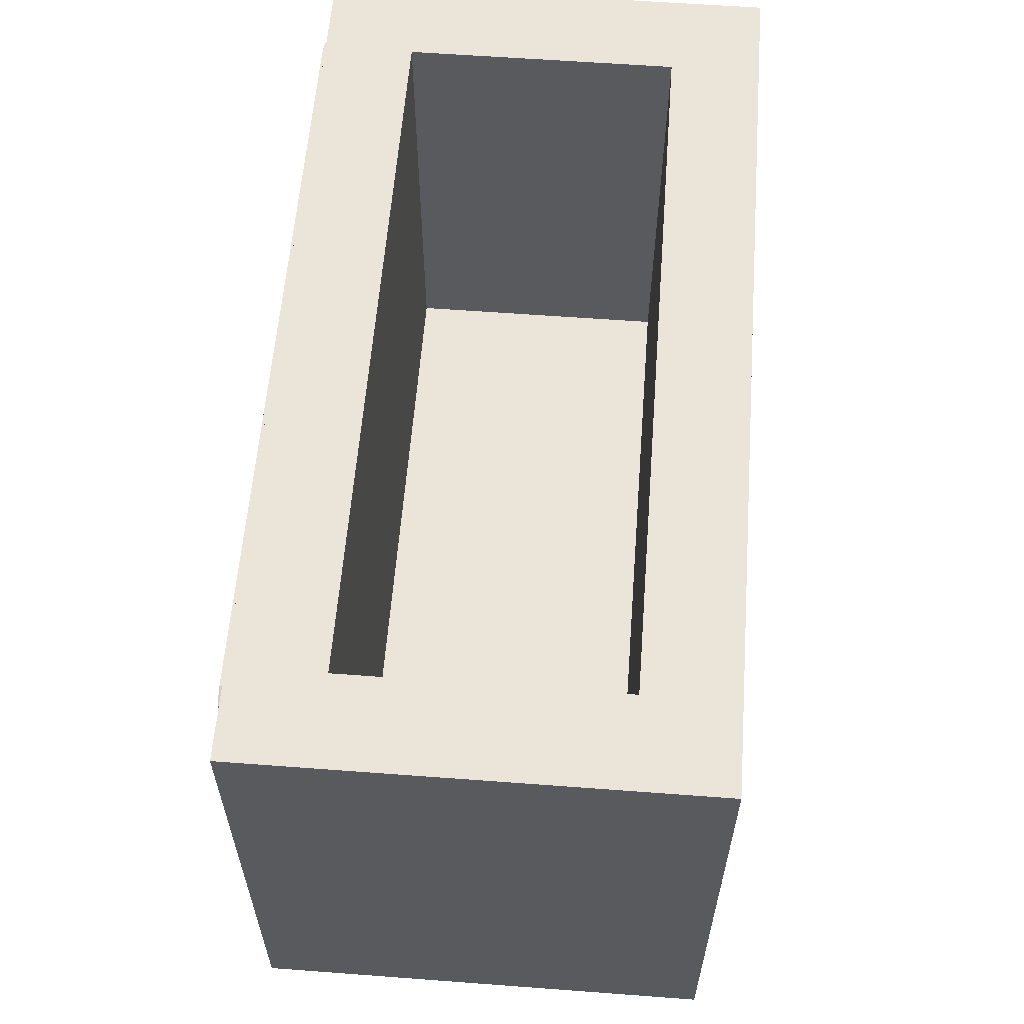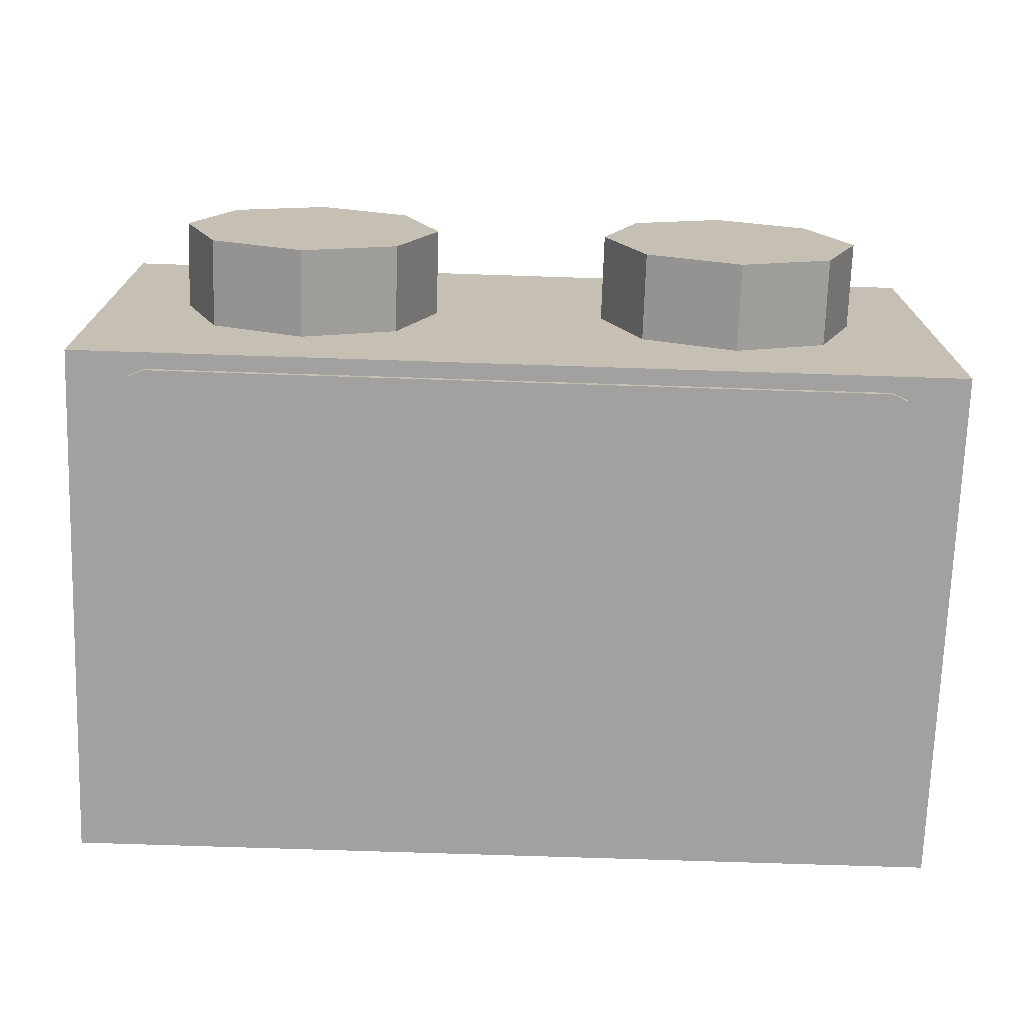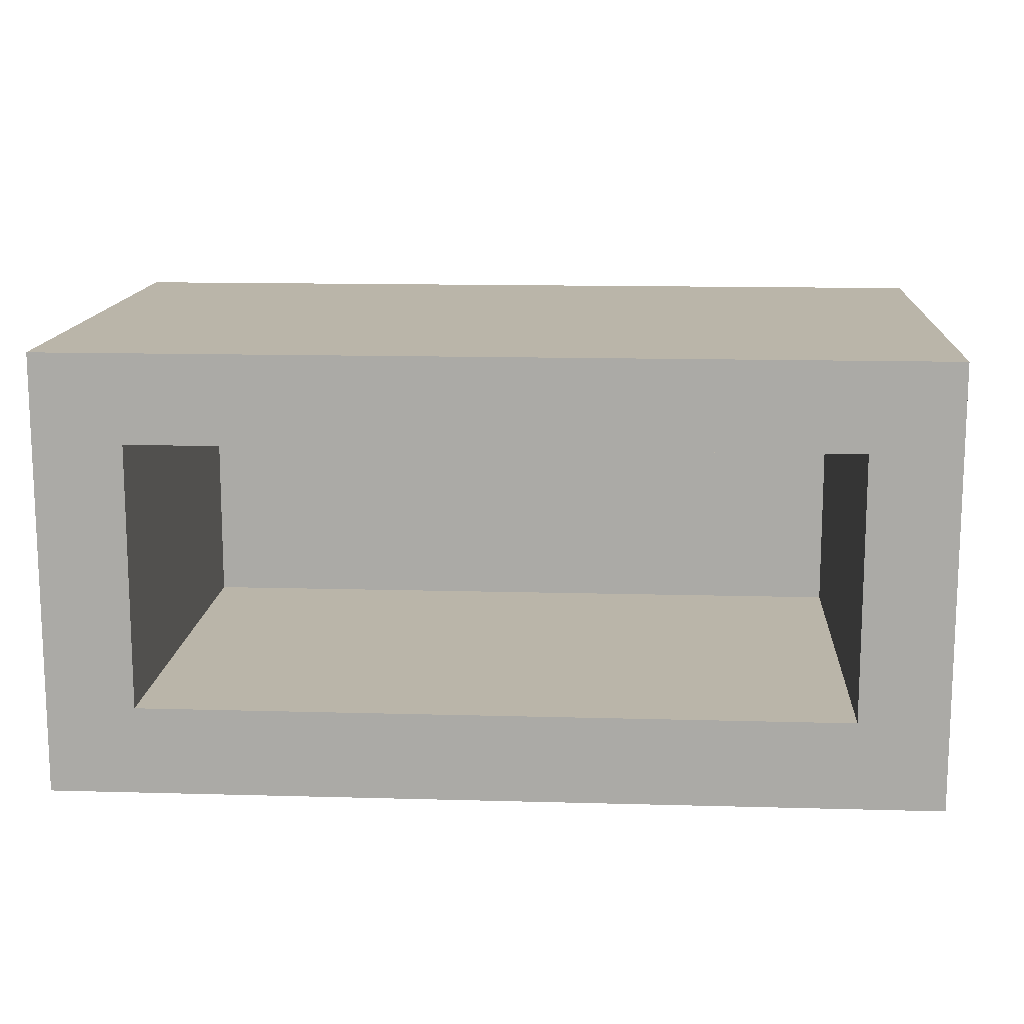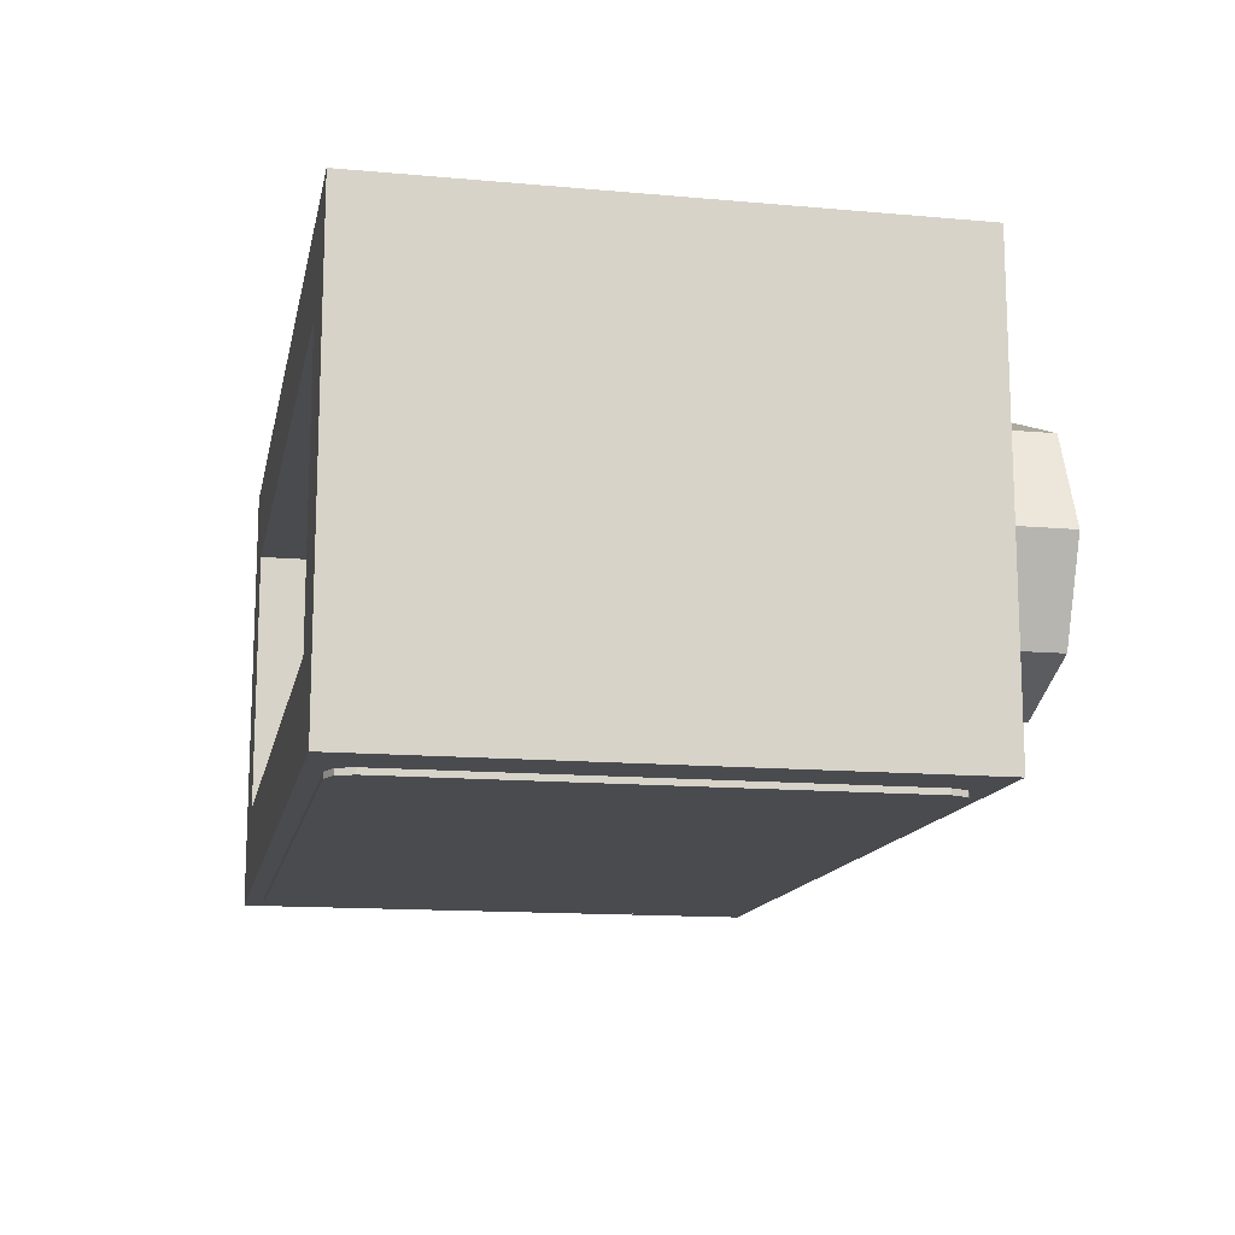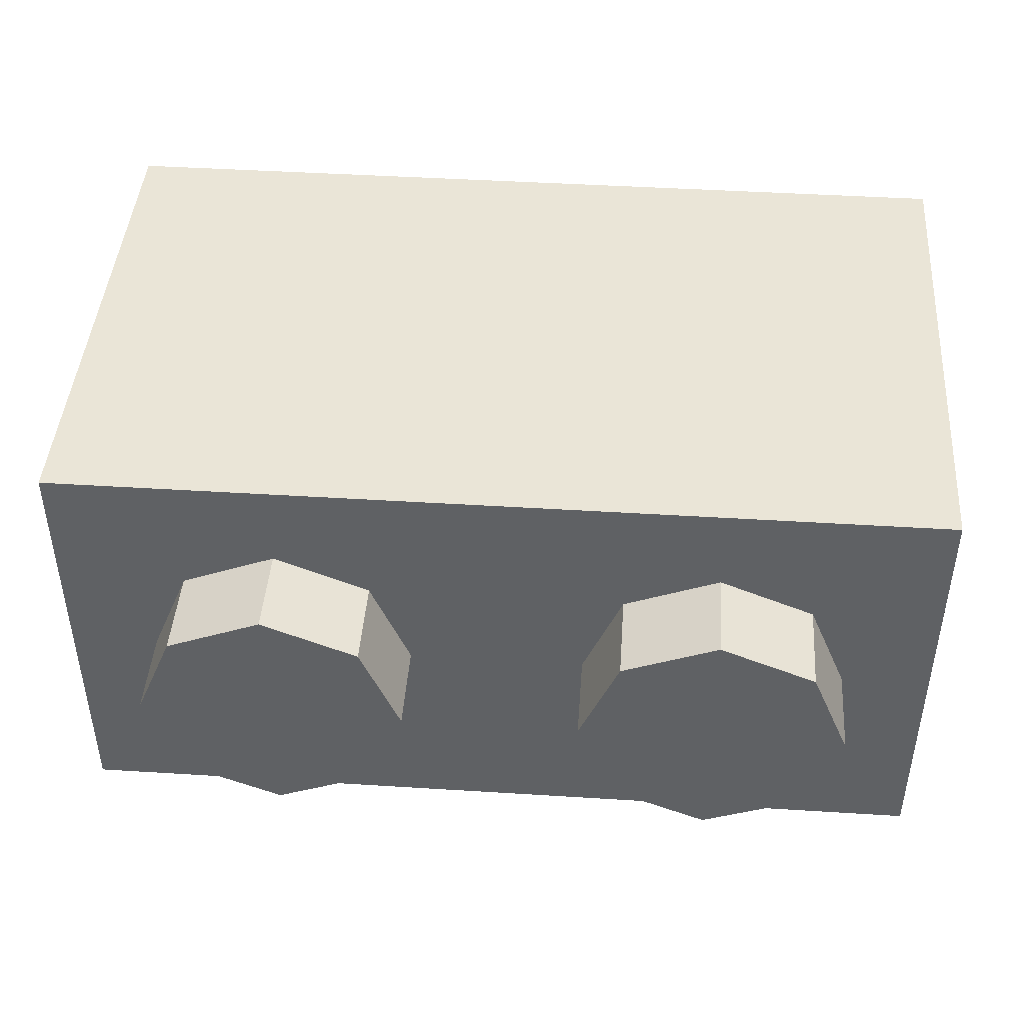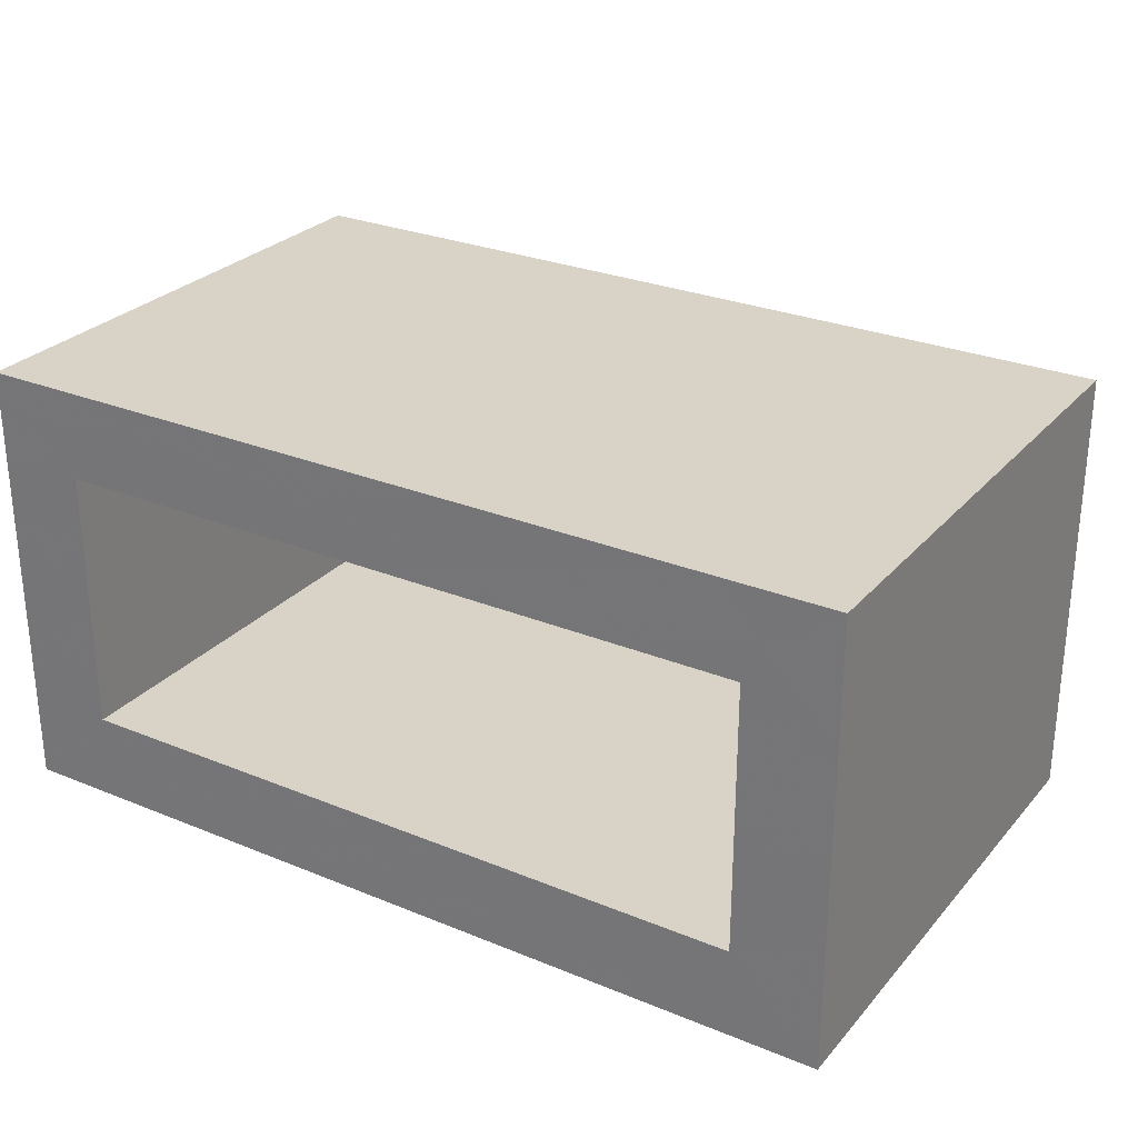
<metadata>
{"format":"obj","ext":"obj","renderer":"f3d","projection":"perspective","resolution":1024,"background":"white","views":[{"elev":59.4,"azim":-85.6,"up":"+Y"},{"elev":-72.2,"azim":-1.9,"up":"+Z"},{"elev":13.6,"azim":-176.4,"up":"+Z"},{"elev":-13.8,"azim":-101.3,"up":"+Z"},{"elev":44.4,"azim":4.2,"up":"+Z"},{"elev":27.8,"azim":-148.0,"up":"+Z"}]}
</metadata>
<code>
v -0.2879 0 0.2121
v -0.2 0 0
v -0.2 -0.2 0
v -0.2879 -0.2 0.2121
v -0.5 0 0.3
v -0.2879 0 0.2121
v -0.2879 -0.2 0.2121
v -0.5 -0.2 0.3
v -0.7121 0 0.2121
v -0.5 0 0.3
v -0.5 -0.2 0.3
v -0.7121 -0.2 0.2121
v -0.8 0 0
v -0.7121 0 0.2121
v -0.7121 -0.2 0.2121
v -0.8 -0.2 0
v -0.7121 0 -0.2121
v -0.8 0 0
v -0.8 -0.2 0
v -0.7121 -0.2 -0.2121
v -0.5 0 -0.3
v -0.7121 0 -0.2121
v -0.7121 -0.2 -0.2121
v -0.5 -0.2 -0.3
v -0.2879 0 -0.2121
v -0.5 0 -0.3
v -0.5 -0.2 -0.3
v -0.2879 -0.2 -0.2121
v -0.2 0 0
v -0.2879 0 -0.2121
v -0.2879 -0.2 -0.2121
v -0.2 -0.2 0
v -0.5 -0.2 0
v -0.2 -0.2 0
v -0.2879 -0.2 0.2121
v -0.5 -0.2 0
v -0.2879 -0.2 0.2121
v -0.5 -0.2 0.3
v -0.5 -0.2 0
v -0.5 -0.2 0.3
v -0.7121 -0.2 0.2121
v -0.5 -0.2 0
v -0.7121 -0.2 0.2121
v -0.8 -0.2 0
v -0.5 -0.2 0
v -0.8 -0.2 0
v -0.7121 -0.2 -0.2121
v -0.5 -0.2 0
v -0.7121 -0.2 -0.2121
v -0.5 -0.2 -0.3
v -0.5 -0.2 0
v -0.5 -0.2 -0.3
v -0.2879 -0.2 -0.2121
v -0.5 -0.2 0
v -0.2879 -0.2 -0.2121
v -0.2 -0.2 0
v 0.7121 0 0.2121
v 0.8 0 0
v 0.8 -0.2 0
v 0.7121 -0.2 0.2121
v 0.5 0 0.3
v 0.7121 0 0.2121
v 0.7121 -0.2 0.2121
v 0.5 -0.2 0.3
v 0.2879 0 0.2121
v 0.5 0 0.3
v 0.5 -0.2 0.3
v 0.2879 -0.2 0.2121
v 0.2 0 0
v 0.2879 0 0.2121
v 0.2879 -0.2 0.2121
v 0.2 -0.2 0
v 0.2879 0 -0.2121
v 0.2 0 0
v 0.2 -0.2 0
v 0.2879 -0.2 -0.2121
v 0.5 0 -0.3
v 0.2879 0 -0.2121
v 0.2879 -0.2 -0.2121
v 0.5 -0.2 -0.3
v 0.7121 0 -0.2121
v 0.5 0 -0.3
v 0.5 -0.2 -0.3
v 0.7121 -0.2 -0.2121
v 0.8 0 0
v 0.7121 0 -0.2121
v 0.7121 -0.2 -0.2121
v 0.8 -0.2 0
v 0.5 -0.2 0
v 0.8 -0.2 0
v 0.7121 -0.2 0.2121
v 0.5 -0.2 0
v 0.7121 -0.2 0.2121
v 0.5 -0.2 0.3
v 0.5 -0.2 0
v 0.5 -0.2 0.3
v 0.2879 -0.2 0.2121
v 0.5 -0.2 0
v 0.2879 -0.2 0.2121
v 0.2 -0.2 0
v 0.5 -0.2 0
v 0.2 -0.2 0
v 0.2879 -0.2 -0.2121
v 0.5 -0.2 0
v 0.2879 -0.2 -0.2121
v 0.5 -0.2 -0.3
v 0.5 -0.2 0
v 0.5 -0.2 -0.3
v 0.7121 -0.2 -0.2121
v 0.5 -0.2 0
v 0.7121 -0.2 -0.2121
v 0.8 -0.2 0
v -1 0 0.5
v 1 0 0.5
v 1 0 -0.5
v -1 0 -0.5
v -1 0 0.5
v -1 1.2 0.5
v 1 1.2 0.5
v 1 0 0.5
v -1 0 -0.5
v -1 1.2 -0.5
v -1 1.2 0.5
v -1 0 0.5
v 1 0 -0.5
v 1 1.2 -0.5
v -1 1.2 -0.5
v -1 0 -0.5
v 1 0 0.5
v 1 1.2 0.5
v 1 1.2 -0.5
v 1 0 -0.5
v -0.8 0.2 0.3
v 0.8 0.2 0.3
v 0.8 0.2 -0.3
v -0.8 0.2 -0.3
v -0.8 0.2 0.3
v -0.8 1.2 0.3
v 0.8 1.2 0.3
v 0.8 0.2 0.3
v -0.8 0.2 -0.3
v -0.8 1.2 -0.3
v -0.8 1.2 0.3
v -0.8 0.2 0.3
v 0.8 0.2 -0.3
v 0.8 1.2 -0.3
v -0.8 1.2 -0.3
v -0.8 0.2 -0.3
v 0.8 0.2 0.3
v 0.8 1.2 0.3
v 0.8 1.2 -0.3
v 0.8 0.2 -0.3
v 1 1.2 0.5
v 0.8 1.2 0.3
v -0.8 1.2 0.3
v -1 1.2 0.5
v -1 1.2 0.5
v -0.8 1.2 0.3
v -0.8 1.2 -0.3
v -1 1.2 -0.5
v -1 1.2 -0.5
v -0.8 1.2 -0.3
v 0.8 1.2 -0.3
v 1 1.2 -0.5
v 1 1.2 -0.5
v 0.8 1.2 -0.3
v 0.8 1.2 0.3
v 1 1.2 0.5
v -0.875 1.113 -0.5125
v -0.8604 1.148 -0.5125
v -0.825 1.163 -0.5125
v 0.825 1.163 -0.5125
v 0.8604 1.148 -0.5125
v 0.875 1.113 -0.5125
v 0.825 1.163 -0.5125
v 0.875 1.113 -0.5125
v -0.875 1.113 -0.5125
v -0.825 1.163 -0.5125
v 0.5308 0.8361 -0.5125
v -0.875 1.113 -0.5125
v 0.875 1.113 -0.5125
v 0.7096 0.9721 -0.5125
v 0.5308 0.8361 -0.5125
v 0.3398 0.7049 -0.5125
v 0.137 0.579 -0.5125
v -0.875 1.113 -0.5125
v 0.137 0.579 -0.5125
v -0.07707 0.4585 -0.5125
v -0.3019 0.3438 -0.5125
v -0.875 1.113 -0.5125
v -0.3019 0.3438 -0.5125
v -0.537 0.2352 -0.5125
v -0.7818 0.1328 -0.5125
v -0.875 1.113 -0.5125
v -0.875 1.113 -0.5125
v -0.7818 0.1328 -0.5125
v -0.875 0.0975 -0.5125
v -0.875 1.113 -0.5
v -0.8604 1.148 -0.5
v -0.825 1.163 -0.5
v -0.825 0.0375 -0.5
v -0.8604 0.05214 -0.5
v -0.875 0.0875 -0.5
v 0.875 0.0875 -0.5
v 0.8604 0.05214 -0.5
v 0.825 0.0375 -0.5
v 0.825 1.163 -0.5
v 0.8604 1.148 -0.5
v 0.875 1.113 -0.5
v -0.825 0.0375 -0.5
v 0.825 0.0375 -0.5
v 0.875 0.0875 -0.5
v -0.875 0.0875 -0.5
v -0.875 1.113 -0.5
v -0.875 0.0875 -0.5
v 0.875 0.0875 -0.5
v 0.875 1.113 -0.5
v -0.875 1.113 -0.5
v 0.875 1.113 -0.5
v 0.825 1.163 -0.5
v -0.825 1.163 -0.5
v -0.8604 1.148 -0.5125
v -0.875 1.113 -0.5125
v -0.875 1.113 -0.5
v -0.8604 1.148 -0.5
v -0.825 1.163 -0.5125
v -0.8604 1.148 -0.5125
v -0.8604 1.148 -0.5
v -0.825 1.163 -0.5
v 0.8604 1.148 -0.5125
v 0.825 1.163 -0.5125
v 0.825 1.163 -0.5
v 0.8604 1.148 -0.5
v 0.875 1.113 -0.5125
v 0.8604 1.148 -0.5125
v 0.8604 1.148 -0.5
v 0.875 1.113 -0.5
v 0.8604 0.05214 -0.5125
v 0.875 0.0875 -0.5125
v 0.875 0.0875 -0.5
v 0.8604 0.05214 -0.5
v 0.825 0.0375 -0.5125
v 0.8604 0.05214 -0.5125
v 0.8604 0.05214 -0.5
v 0.825 0.0375 -0.5
v -0.8604 0.05214 -0.5125
v -0.825 0.0375 -0.5125
v -0.825 0.0375 -0.5
v -0.8604 0.05214 -0.5
v -0.875 0.0875 -0.5125
v -0.8604 0.05214 -0.5125
v -0.8604 0.05214 -0.5
v -0.875 0.0875 -0.5
v -0.825 0.0375 -0.5125
v 0.825 0.0375 -0.5125
v 0.825 0.0375 -0.5
v -0.825 0.0375 -0.5
v -0.875 1.113 -0.5125
v -0.875 0.0875 -0.5125
v -0.875 0.0875 -0.5
v -0.875 1.113 -0.5
v 0.825 1.163 -0.5125
v -0.825 1.163 -0.5125
v -0.825 1.163 -0.5
v 0.825 1.163 -0.5
v 0.875 0.0875 -0.5125
v 0.875 1.113 -0.5125
v 0.875 1.113 -0.5
v 0.875 0.0875 -0.5
v 0.875 0.0875 -0.5125
v 0.8604 0.05214 -0.5125
v 0.825 0.0375 -0.5125
v -0.825 0.0375 -0.5125
v -0.8604 0.05214 -0.5125
v -0.875 0.0875 -0.5125
v 0.875 0.0875 -0.5125
v 0.825 0.0375 -0.5125
v 0.5308 0.8361 -0.5125
v 0.7096 0.9721 -0.5125
v 0.5308 0.8361 -0.5125
v 0.825 0.0375 -0.5125
v 0.3398 0.7049 -0.5125
v 0.3398 0.7049 -0.5125
v 0.825 0.0375 -0.5125
v 0.137 0.579 -0.5125
v 0.137 0.579 -0.5125
v 0.825 0.0375 -0.5125
v -0.07707 0.4585 -0.5125
v -0.07707 0.4585 -0.5125
v 0.825 0.0375 -0.5125
v -0.3019 0.3438 -0.5125
v -0.825 0.0375 -0.5125
v -0.537 0.2352 -0.5125
v -0.3019 0.3438 -0.5125
v 0.825 0.0375 -0.5125
v -0.875 0.0875 -0.5125
v -0.7818 0.1328 -0.5125
v -0.537 0.2352 -0.5125
v -0.825 0.0375 -0.5125
v -0.7818 0.1328 -0.5125
v -0.875 0.0875 -0.5125
v -0.875 0.0975 -0.5125
v 0.875 1.113 -0.5125
v 0.875 0.0875 -0.5125
v 0.7096 0.9721 -0.5125
g mesh1753659
f 1 3 2
f 3 1 4
f 5 7 6
f 7 5 8
f 9 11 10
f 11 9 12
f 13 15 14
f 15 13 16
f 17 19 18
f 19 17 20
f 21 23 22
f 23 21 24
f 25 27 26
f 27 25 28
f 29 31 30
f 31 29 32
g mesh1753661
f 33 34 35
f 36 37 38
f 39 40 41
f 42 43 44
f 45 46 47
f 48 49 50
f 51 52 53
f 54 55 56
g mesh1753667
f 57 59 58
f 59 57 60
f 61 63 62
f 63 61 64
f 65 67 66
f 67 65 68
f 69 71 70
f 71 69 72
f 73 75 74
f 75 73 76
f 77 79 78
f 79 77 80
f 81 83 82
f 83 81 84
f 85 87 86
f 87 85 88
g mesh1753669
f 89 90 91
f 92 93 94
f 95 96 97
f 98 99 100
f 101 102 103
f 104 105 106
f 107 108 109
f 110 111 112
g mesh1753673
f 113 115 114
f 115 113 116
f 117 119 118
f 119 117 120
f 121 123 122
f 123 121 124
f 125 127 126
f 127 125 128
f 129 131 130
f 131 129 132
g mesh1753675
f 133 134 135
f 135 136 133
f 137 138 139
f 139 140 137
f 141 142 143
f 143 144 141
f 145 146 147
f 147 148 145
f 149 150 151
f 151 152 149
f 153 154 155
f 155 156 153
f 157 158 159
f 159 160 157
f 161 162 163
f 163 164 161
f 165 166 167
f 167 168 165
g mesh1753679
f 169 170 171
g mesh1753681
f 172 173 174
f 175 176 177
f 177 178 175
f 179 180 181
f 181 182 179
f 183 184 185
f 185 186 183
f 187 188 189
f 189 190 187
f 191 192 193
f 193 194 191
f 195 196 197
g mesh1753684
f 198 200 199
g mesh1753686
f 201 203 202
g mesh1753688
f 204 206 205
g mesh1753690
f 207 209 208
f 210 211 212
f 212 213 210
f 214 215 216
f 216 217 214
f 218 219 220
f 220 221 218
g mesh1753693
f 222 223 224
f 224 225 222
f 226 227 228
f 228 229 226
g mesh1753695
f 230 231 232
f 232 233 230
f 234 235 236
f 236 237 234
g mesh1753697
f 238 239 240
f 240 241 238
f 242 243 244
f 244 245 242
g mesh1753699
f 246 247 248
f 248 249 246
f 250 251 252
f 252 253 250
f 254 255 256
f 256 257 254
f 258 259 260
f 260 261 258
f 262 263 264
f 264 265 262
f 266 267 268
f 268 269 266
g mesh1753702
f 270 271 272
g mesh1753704
f 273 274 275
f 276 277 278
f 278 279 276
f 280 281 282
f 283 284 285
f 286 287 288
f 289 290 291
f 292 293 294
f 294 295 292
f 296 297 298
f 298 299 296
f 300 301 302
f 303 304 305

</code>
